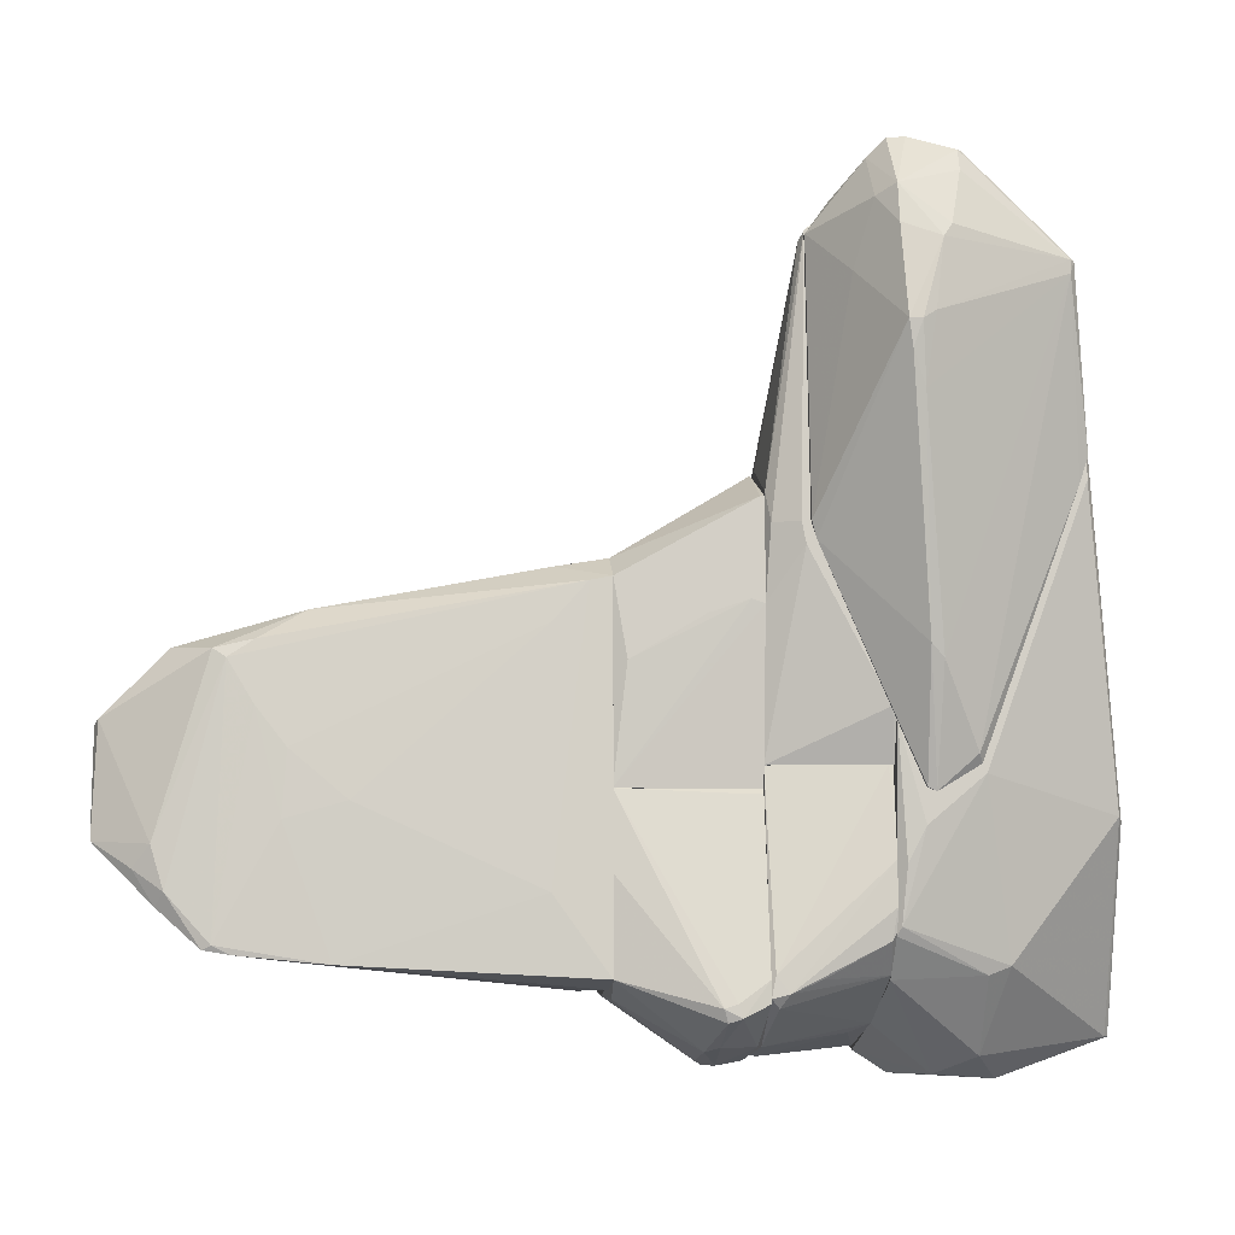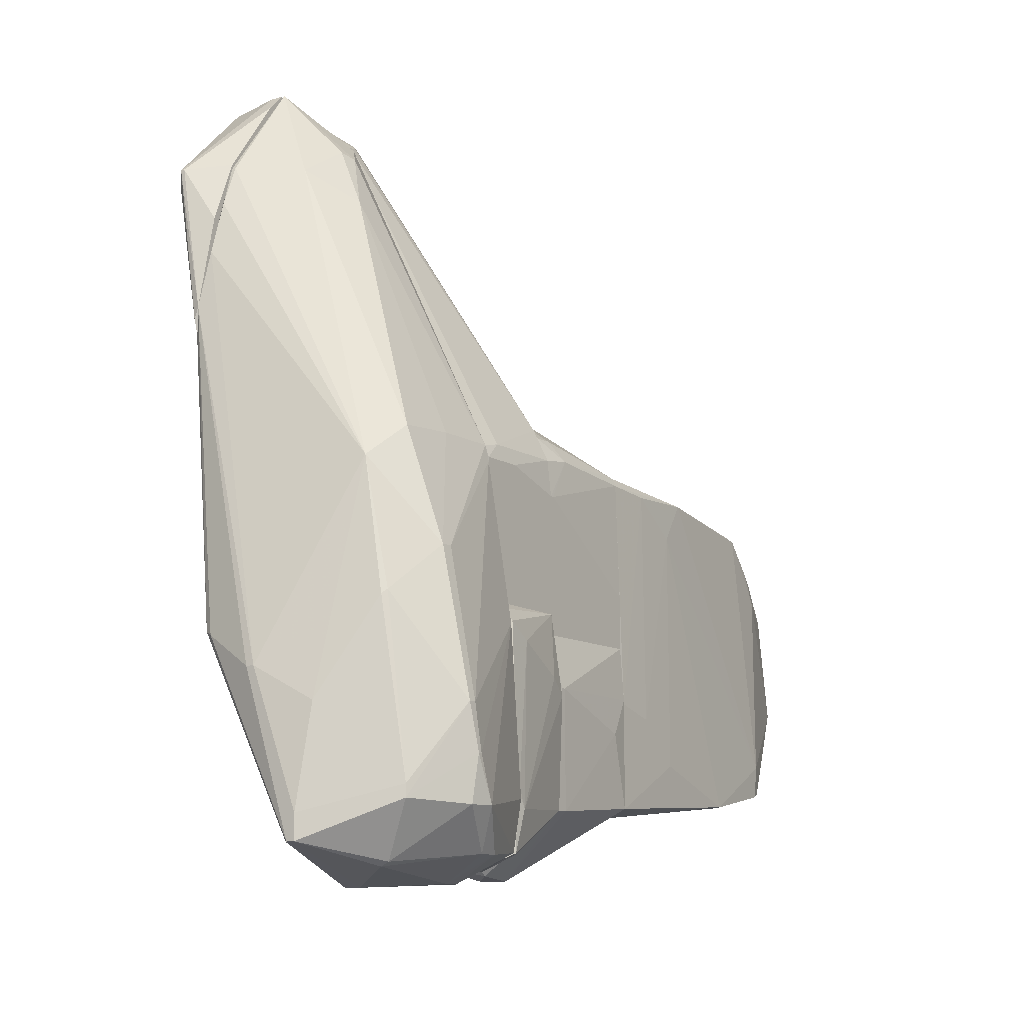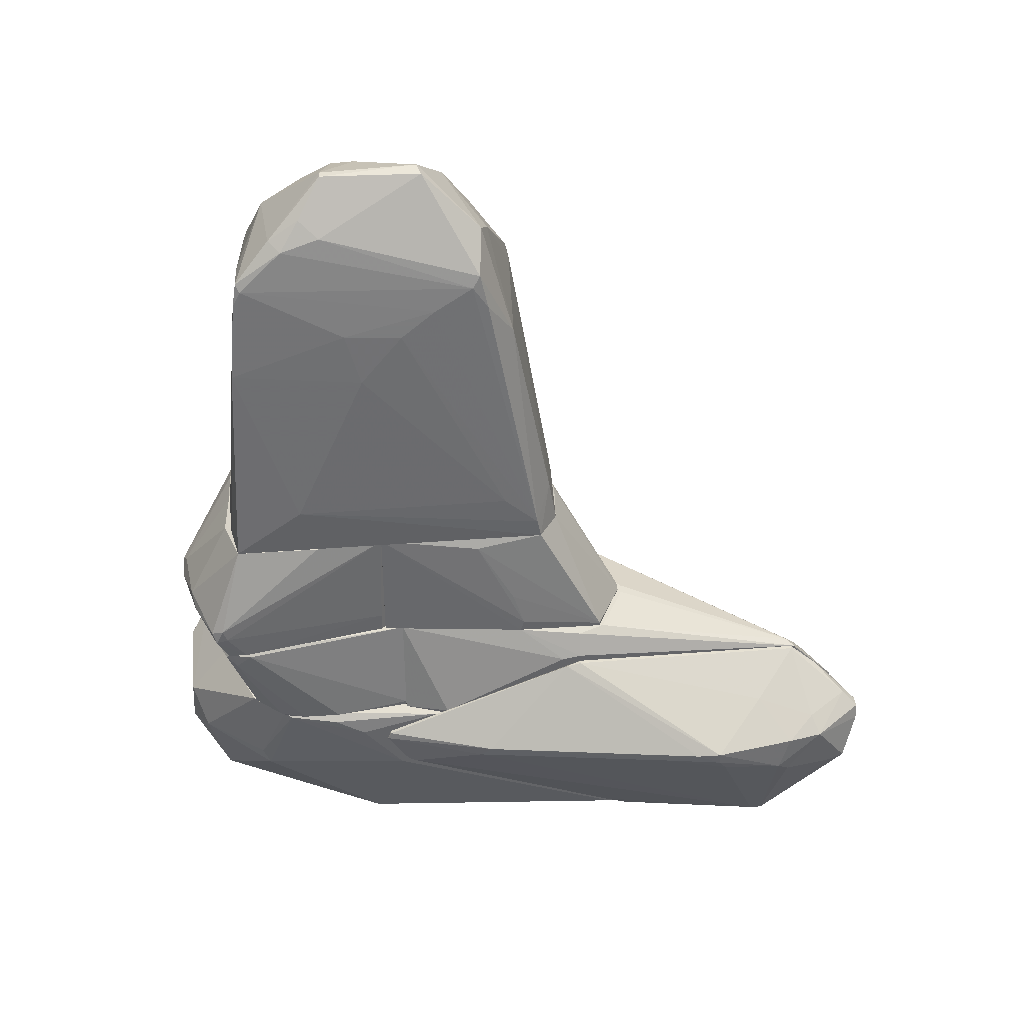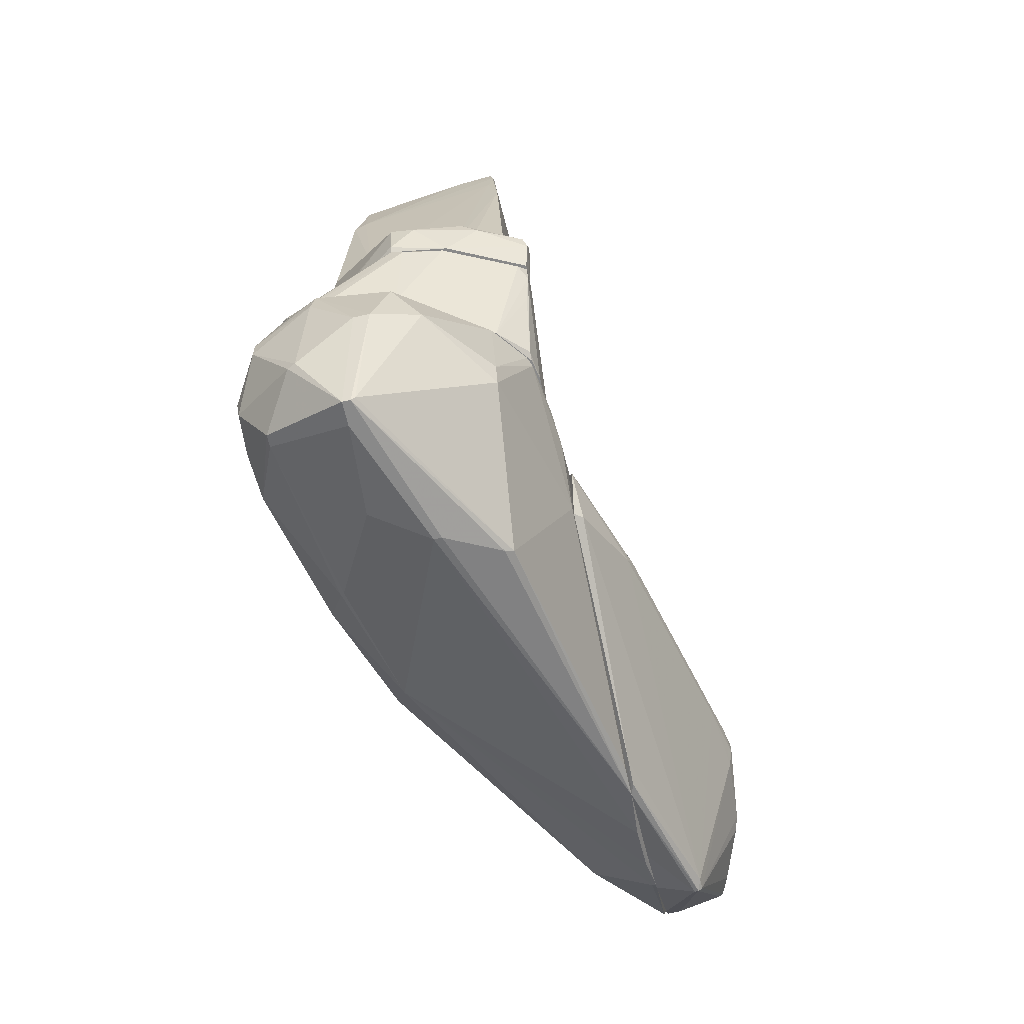
<metadata>
{"format":"obj","ext":"obj","renderer":"f3d","projection":"perspective","resolution":1024,"background":"white","views":[{"elev":-8.0,"azim":-96.4,"up":"+Z"},{"elev":-10.7,"azim":33.6,"up":"+Z"},{"elev":39.2,"azim":-94.9,"up":"+Y"},{"elev":-63.2,"azim":-167.6,"up":"+Y"}]}
</metadata>
<code>
o convex_0
v -1.938 -3.13 6.925
v -1.882 -6.29 3.877
v -1.882 -6.177 3.54
v -3.293 -3.976 5.175
v -1.825 -4.258 -0.1287
v -1.825 -4.653 7.489
v -1.825 -2.903 3.032
v -2.503 -5.951 6.135
v -3.01 -3.75 6.869
v -1.938 -4.879 0.2663
v -2.728 -4.54 7.377
v -1.825 -2.847 6.531
v -3.293 -3.807 5.175
v -1.825 -6.007 5.344
v -2.446 -4.202 1.508
v -2.39 -3.75 7.603
v -3.123 -4.371 6.361
v -1.881 -2.903 3.032
v -2.503 -5.951 5.966
v -1.825 -4.935 0.1535
v -1.881 -2.847 6.531
v -2.39 -6.008 6.135
v -1.825 -3.637 7.32
v -1.825 -5.669 6.191
v -1.825 -6.29 4.047
v -1.881 -2.96 2.805
v -2.39 -4.371 1.338
v -1.882 -4.258 -0.1287
v -3.123 -3.75 6.361
v -1.994 -4.653 7.489
v -2.107 -4.145 7.603
v -2.559 -3.299 5.909
v -3.18 -4.258 6.191
v -3.123 -4.032 4.385
v -1.882 -4.371 -0.1858
v -2.785 -3.525 6.756
v -2.841 -4.54 7.095
v -2.672 -4.596 7.377
v -3.236 -3.863 4.836
v -2.446 -3.976 7.603
v -1.825 -4.879 7.263
v -2.22 -3.75 7.603
v -2.277 -3.525 7.377
v -2.446 -6.008 6.135
v -3.236 -4.145 5.289
f 34 19 45
f 6 5 7
f 6 7 12
f 5 6 14
f 12 7 18
f 3 2 19
f 10 3 19
f 3 10 20
f 5 14 20
f 1 12 21
f 12 18 21
f 12 1 23
f 6 12 23
f 14 6 24
f 22 14 24
f 2 3 25
f 3 20 25
f 20 14 25
f 14 22 25
f 7 5 26
f 18 7 26
f 13 18 26
f 10 19 27
f 26 5 28
f 15 26 28
f 6 23 31
f 30 6 31
f 18 13 32
f 21 18 32
f 13 29 32
f 13 4 33
f 8 17 33
f 17 9 33
f 9 29 33
f 29 13 33
f 15 27 34
f 27 19 34
f 5 20 35
f 20 10 35
f 10 27 35
f 27 15 35
f 28 5 35
f 15 28 35
f 29 9 36
f 21 32 36
f 32 29 36
f 8 11 37
f 11 9 37
f 17 8 37
f 9 17 37
f 4 13 39
f 26 15 39
f 13 26 39
f 34 4 39
f 15 34 39
f 9 11 40
f 16 9 40
f 30 31 40
f 11 38 40
f 38 30 40
f 24 6 41
f 22 24 41
f 6 30 41
f 23 1 42
f 31 23 42
f 16 40 42
f 40 31 42
f 9 16 43
f 1 21 43
f 36 9 43
f 21 36 43
f 42 1 43
f 16 42 43
f 11 8 44
f 19 2 44
f 8 19 44
f 2 25 44
f 25 22 44
f 38 11 44
f 30 38 44
f 22 41 44
f 41 30 44
f 19 8 45
f 33 4 45
f 8 33 45
f 4 34 45
o convex_1
v -0.7522 5.055 -1.089
v 0.03782 -0.3063 2.692
v 0.1505 0.3719 2.578
v 1.279 -0.5887 -2.388
v -1.373 -0.5887 -2.388
v 0.8844 3.87 1.563
v -1.317 -0.5887 2.41
v 1.11 3.645 -1.993
v -1.034 4.152 1.506
v 1.167 -0.5887 2.24
v -1.091 3.871 -2.106
v -0.1879 5.564 0.6594
v 0.5458 5.225 -0.5815
v 0.9408 3.362 2.015
v -1.26 2.515 -0.2988
v -0.8088 3.024 2.015
v 1.223 2.29 -2.218
v -0.5829 -0.3063 -2.501
v 0.5458 4.604 -1.654
v 1.11 1.331 2.24
v -0.5265 4.661 1.563
v -0.4138 5.564 -0.7508
v 0.4328 5.055 1.054
v -0.8652 -0.5887 2.692
v -1.034 4.209 -2.049
v 1.279 0.03283 -1.089
v 0.7151 -0.3629 -2.501
v 1.11 3.701 -1.541
v -1.147 3.644 0.8292
v -1.373 0.1461 -1.371
v -1.204 2.685 -2.218
v 0.8281 3.532 2.015
v -0.9215 4.83 -0.8072
v -0.3572 5.508 0.7158
v 1.167 0.8796 1.676
v 0.8844 4.096 1.111
v -1.091 4.096 -1.993
v -1.317 -0.3057 2.353
v 1.11 -0.5887 2.353
v -1.091 3.983 1.393
v -0.8088 -0.5887 -2.501
v 1.054 2.459 -2.218
v 0.8844 3.306 2.071
v -0.8652 0.08884 2.578
v -1.204 3.25 0.3208
v 1.279 0.7104 -1.71
v -0.4702 4.096 -2.049
v -0.1315 4.434 1.676
v -0.3008 5.564 -0.7508
v 0.4892 5.055 0.9415
v 1.279 -0.5887 -0.9195
v -1.034 3.362 -2.162
v 0.09417 -0.5887 2.692
v -1.317 0.1461 1.845
v 0.7151 3.306 2.071
v -1.204 3.306 -0.5245
v 0.3765 5.338 -0.2429
v -0.9781 4.661 -1.372
v -0.8088 4.773 -1.541
v -1.091 3.644 1.619
v 1.167 0.1461 2.184
v 0.6585 4.435 1.45
v 1.054 3.814 -1.936
v 0.5458 4.999 -1.033
f 108 64 109
f 50 49 52
f 52 49 55
f 54 61 66
f 57 66 68
f 52 55 69
f 62 49 72
f 62 53 73
f 59 65 73
f 50 52 75
f 75 60 76
f 50 75 76
f 67 46 78
f 54 66 79
f 66 57 79
f 57 67 79
f 67 78 79
f 78 54 79
f 62 73 80
f 73 65 80
f 51 59 81
f 73 58 81
f 59 73 81
f 70 56 82
f 56 76 82
f 75 52 83
f 55 65 84
f 69 55 84
f 54 78 85
f 82 74 85
f 74 83 85
f 49 50 86
f 72 49 86
f 63 72 86
f 50 76 86
f 76 63 86
f 53 62 87
f 62 72 87
f 48 47 88
f 47 65 88
f 65 59 88
f 59 77 88
f 47 48 89
f 69 47 89
f 52 69 89
f 83 52 89
f 61 83 89
f 83 74 90
f 49 62 91
f 71 49 91
f 80 71 91
f 62 80 91
f 56 70 92
f 70 64 92
f 53 87 92
f 87 56 92
f 66 61 93
f 68 66 93
f 67 57 94
f 57 68 95
f 81 58 95
f 55 49 96
f 49 71 96
f 72 63 97
f 76 56 97
f 63 76 97
f 56 87 97
f 87 72 97
f 65 47 98
f 47 69 98
f 84 65 98
f 69 84 98
f 60 75 99
f 75 83 99
f 90 60 99
f 83 90 99
f 48 88 100
f 88 77 100
f 89 48 100
f 61 89 100
f 93 61 100
f 77 93 100
f 76 60 101
f 74 82 101
f 82 76 101
f 90 74 101
f 60 90 101
f 94 57 102
f 58 94 102
f 57 95 102
f 95 58 102
f 78 46 103
f 70 82 103
f 85 78 103
f 82 85 103
f 46 67 104
f 64 70 104
f 94 64 104
f 67 94 104
f 103 46 104
f 70 103 104
f 61 54 105
f 83 61 105
f 54 85 105
f 85 83 105
f 65 55 106
f 80 65 106
f 71 80 106
f 55 96 106
f 96 71 106
f 59 51 107
f 77 59 107
f 51 81 107
f 68 93 107
f 93 77 107
f 95 68 107
f 81 95 107
f 73 53 108
f 58 73 108
f 53 92 108
f 92 64 108
f 94 58 109
f 64 94 109
f 58 108 109
o convex_2
v -1.768 -4.033 -1.033
v 2.239 -5.556 -1.992
v 2.239 -5.612 -1.992
v -1.768 -4.653 7.491
v -0.978 -6.854 -0.4686
v 1.618 -3.92 -3.121
v 1.167 -3.92 2.24
v 0.9407 -6.234 1.732
v 0.4327 -7.024 -3.065
v -1.825 -6.29 4.047
v -1.825 -3.92 7.263
v -0.47 -5.162 -3.291
v -1.599 -3.92 -1.88
v 1.167 -5.669 2.184
v -1.26 -5.387 -2.218
v -0.8089 -4.258 6.474
v 1.731 -6.403 -2.557
v -0.1314 -7.024 -0.9191
v -0.9215 -5.218 6.078
v 0.9972 -4.315 -3.516
v -1.825 -4.992 0.04045
v 1.9 -5.049 -3.178
v -1.768 -5.669 6.135
v 1.618 -3.976 -0.1859
v 1.731 -5.669 0.6036
v 1.336 -6.403 -0.07326
v 0.3762 -5.499 -3.574
v -1.204 -3.92 -2.387
v -1.091 -6.798 -0.4112
v 1.167 -6.12 -3.347
v -0.07492 -4.653 -3.516
v 2.239 -5.331 -2.613
v -1.091 -3.92 6.755
v 2.183 -5.725 -1.372
v -1.768 -6.12 4.836
v -1.825 -3.92 0.661
v 1.731 -3.92 -2.444
v -0.4135 -4.653 5.684
v 0.5457 -7.024 -2.726
v -1.825 -6.29 3.595
v 0.03807 -3.92 -2.895
v -1.825 -5.669 6.135
v 2.183 -5.669 -2.613
v 0.6587 -6.854 -1.372
v 0.151 -5.499 -3.574
v 2.183 -5.612 -1.372
v -1.655 -3.976 -1.766
v -1.26 -5.105 -2.33
v -0.865 -4.484 6.53
v 1.223 -3.92 -3.235
v 0.3762 -6.967 -3.065
v 1.167 -4.823 2.24
v -1.768 -5.895 5.57
v 1.28 -6.12 -3.291
v 0.5457 -7.024 -3.065
v -0.2444 -7.024 -0.9191
v 1.054 -4.597 -3.516
v 1.9 -4.766 -3.178
v 1.731 -6.403 -2.388
v 1.392 -6.347 -0.01695
v 1.223 -3.92 2.015
v -1.825 -4.484 7.491
v -1.825 -4.258 -0.5801
v 1.731 -5.5 0.6036
f 155 170 173
f 116 115 120
f 120 115 122
f 117 123 128
f 119 120 130
f 128 113 132
f 117 128 132
f 123 117 134
f 122 115 137
f 118 114 138
f 114 119 138
f 130 124 138
f 121 137 140
f 111 112 141
f 133 111 141
f 116 120 142
f 125 116 142
f 113 125 142
f 112 111 143
f 126 112 143
f 119 127 144
f 127 117 144
f 122 110 145
f 120 122 145
f 130 120 145
f 115 116 146
f 141 115 146
f 133 141 146
f 116 125 147
f 128 123 147
f 127 118 148
f 119 130 149
f 138 119 149
f 130 138 149
f 137 115 150
f 140 137 150
f 120 119 151
f 132 113 151
f 119 144 151
f 112 126 152
f 141 112 152
f 131 141 152
f 117 127 153
f 135 117 153
f 127 148 153
f 136 118 154
f 129 136 154
f 121 140 154
f 140 129 154
f 111 133 155
f 143 111 155
f 134 143 155
f 110 122 156
f 124 130 156
f 121 124 157
f 122 137 157
f 137 121 157
f 156 122 157
f 124 156 157
f 125 113 158
f 113 128 158
f 147 125 158
f 128 147 158
f 115 129 159
f 129 140 159
f 150 115 159
f 140 150 159
f 124 121 160
f 118 138 160
f 138 124 160
f 154 118 160
f 121 154 160
f 134 116 161
f 123 134 161
f 116 147 161
f 147 123 161
f 117 132 162
f 144 117 162
f 132 151 162
f 151 144 162
f 139 131 163
f 152 126 163
f 131 152 163
f 118 136 164
f 136 139 164
f 148 118 164
f 126 148 164
f 163 126 164
f 139 163 164
f 114 118 165
f 119 114 165
f 118 127 165
f 127 119 165
f 136 129 166
f 131 139 166
f 139 136 166
f 129 115 167
f 115 141 167
f 141 131 167
f 166 129 167
f 131 166 167
f 126 143 168
f 148 126 168
f 135 153 168
f 153 148 168
f 134 117 169
f 117 135 169
f 143 134 169
f 168 143 169
f 135 168 169
f 146 116 170
f 133 146 170
f 155 133 170
f 142 120 171
f 113 142 171
f 151 113 171
f 120 151 171
f 145 110 172
f 130 145 172
f 110 156 172
f 156 130 172
f 116 134 173
f 134 155 173
f 170 116 173
o convex_3
v -1.147 -1.887 -3.178
v 1.393 -2.339 -0.8644
v 1.393 -2.395 -0.8644
v -1.26 -0.5887 -0.1305
v 1.279 -0.5887 -2.388
v -1.317 -2.395 -0.1869
v 1.223 -0.5887 -0.1302
v 0.094 -2.395 -3.291
v -1.373 -0.5887 -2.388
v -1.768 -2.395 -2.67
v 1.223 -2.395 -0.1302
v 1.336 -2.395 -2.501
v 0.094 -1.83 -3.404
v -1.825 -1.83 -2.726
v -0.6392 -0.6453 -2.614
v -1.26 -2.395 -0.1305
v -0.9217 -1.718 -3.235
v 1.336 -0.9275 -1.372
v -1.768 -1.887 -2.896
v -1.373 -0.5887 -1.146
v -0.6959 -2.395 -3.178
v 0.6587 -0.6453 -2.557
v -0.2443 -1.944 -3.404
v -1.768 -2.395 -2.388
v -0.07545 -1.718 -3.347
v 1.336 -2.226 -2.501
v 0.094 -2.339 -3.347
v 0.03762 -0.5887 -2.557
v -1.825 -2 -2.67
v -1.825 -2.056 -2.839
v 1.279 -0.5887 -0.8644
v -1.317 -2.113 -0.1869
f 202 197 205
f 176 175 180
f 178 177 180
f 176 179 181
f 177 178 182
f 181 179 183
f 179 176 184
f 180 177 184
f 176 180 184
f 175 176 185
f 176 181 185
f 177 179 189
f 179 184 189
f 184 177 189
f 182 188 190
f 187 182 192
f 190 174 192
f 182 190 192
f 177 182 193
f 187 177 193
f 182 187 193
f 181 183 194
f 178 186 195
f 174 190 196
f 194 174 196
f 183 179 197
f 190 188 198
f 195 186 198
f 186 196 198
f 196 190 198
f 175 185 199
f 185 186 199
f 186 178 199
f 191 175 199
f 178 191 199
f 185 181 200
f 186 185 200
f 181 194 200
f 196 186 200
f 194 196 200
f 182 178 201
f 188 182 201
f 178 195 201
f 198 188 201
f 195 198 201
f 177 187 202
f 197 202 203
f 192 174 203
f 187 192 203
f 194 183 203
f 174 194 203
f 183 197 203
f 202 187 203
f 180 175 204
f 178 180 204
f 175 191 204
f 191 178 204
f 179 177 205
f 197 179 205
f 177 202 205
o convex_4
v -1.486 -1.718 1.958
v 1.223 -2.339 1.789
v 1.223 -2.395 1.789
v -1.317 -2.395 -0.1302
v 1.223 -0.5887 -0.1302
v -1.317 -0.5887 2.41
v -0.5829 -2.395 3.764
v 1.11 -0.5887 2.354
v -1.26 -0.5887 -0.1302
v 1.223 -2.395 -0.1302
v -1.543 -2.395 3.369
v 0.9972 -2.395 2.636
v -0.8651 -0.5887 2.692
v 0.09423 -0.5887 2.692
v -1.543 -2.395 2.071
v 1.167 -0.5887 2.24
v -0.7522 -2.339 3.764
v -1.373 -0.7581 1.394
v 1.167 -1.944 2.354
v -1.543 -2.339 3.369
v 0.9972 -2.113 2.636
v -0.5829 -2.339 3.764
v 1.223 -0.5887 0.6041
v -0.07527 -0.6453 2.748
v -1.543 -2.226 2.127
v 1.167 -2.395 2.297
f 224 217 231
f 207 208 210
f 209 208 212
f 210 211 213
f 210 209 214
f 211 210 214
f 208 209 215
f 209 210 215
f 210 208 215
f 209 212 216
f 212 208 217
f 213 211 218
f 213 218 219
f 214 209 220
f 209 216 220
f 210 213 221
f 216 212 222
f 211 214 223
f 208 207 224
f 207 221 224
f 221 213 224
f 218 211 225
f 220 216 225
f 216 222 225
f 222 218 225
f 223 206 225
f 211 223 225
f 212 217 226
f 217 224 226
f 224 213 226
f 213 219 227
f 222 212 227
f 212 226 227
f 226 213 227
f 207 210 228
f 221 207 228
f 210 221 228
f 219 218 229
f 218 222 229
f 227 219 229
f 222 227 229
f 214 220 230
f 206 223 230
f 223 214 230
f 225 206 230
f 220 225 230
f 217 208 231
f 208 224 231
o convex_5
v -1.712 -3.016 -2.388
v 1.675 -3.863 -2.275
v 1.675 -3.919 -2.275
v -1.543 -3.919 0.1521
v 1.223 -2.395 0.1518
v 0.0941 -2.395 -3.291
v -1.317 -2.395 0.1521
v 1.449 -3.919 0.03884
v -0.0188 -3.919 -2.896
v 1.336 -2.395 -2.501
v -1.768 -2.395 -2.614
v 1.505 -3.919 -3.178
v -1.655 -3.919 -1.823
v 1.449 -2.678 -0.7516
v -0.6393 -2.452 -3.178
v -1.26 -3.919 -2.331
v 1.279 -3.919 0.1518
v 1.562 -3.863 -0.1304
v -1.712 -3.919 -0.9771
v 1.618 -3.863 -3.121
v -1.655 -2.508 -2.727
v -1.768 -2.452 -2.331
v 1.223 -3.919 -3.178
v 1.675 -3.75 -2.557
v 1.392 -2.395 -0.9774
v 1.562 -3.524 -0.3562
v -0.07509 -2.508 -3.291
v -1.712 -3.919 -1.542
v 1.562 -3.75 -3.121
v 0.03748 -3.637 -3.009
v -1.543 -3.863 0.1521
v -1.655 -3.863 -1.936
v -1.768 -2.621 -2.557
f 232 263 264
f 236 237 238
f 235 234 239
f 234 235 240
f 237 236 241
f 238 237 242
f 234 240 243
f 240 235 244
f 242 237 246
f 240 244 247
f 236 238 248
f 238 235 248
f 235 239 248
f 239 236 248
f 234 233 249
f 239 234 249
f 236 239 249
f 244 235 250
f 234 243 251
f 246 240 252
f 242 246 252
f 240 247 252
f 238 242 253
f 243 240 254
f 233 234 255
f 234 251 255
f 251 241 255
f 241 236 256
f 236 245 256
f 245 255 256
f 255 241 256
f 245 236 257
f 249 233 257
f 236 249 257
f 233 255 257
f 255 245 257
f 237 243 258
f 246 237 258
f 243 254 258
f 244 250 259
f 237 241 260
f 243 237 260
f 241 251 260
f 251 243 260
f 240 246 261
f 254 240 261
f 246 258 261
f 258 254 261
f 235 238 262
f 250 235 262
f 238 253 262
f 253 250 262
f 232 247 263
f 247 244 263
f 244 259 263
f 263 259 264
f 247 232 264
f 242 252 264
f 252 247 264
f 253 242 264
f 250 253 264
f 259 250 264
o convex_6
v -1.655 -2.452 3.032
v 1.223 -3.298 2.072
v 1.167 -2.395 2.298
v -1.768 -3.919 7.265
v -1.599 -3.919 0.1521
v 1.223 -3.919 0.1521
v -1.317 -2.395 0.1521
v -1.825 -2.847 6.587
v 1.223 -2.395 0.1521
v -1.148 -3.919 6.813
v -1.825 -3.863 0.8295
v 1.167 -3.919 2.241
v -0.7523 -2.395 3.821
v -1.373 -3.524 6.981
v -1.825 -2.847 2.75
v 0.9407 -2.395 2.749
v -1.712 -2.79 6.473
v -1.543 -2.395 3.427
v -1.825 -3.919 7.265
v 1.167 -3.637 2.298
v -1.768 -3.58 7.265
v -1.486 -3.242 6.813
v 1.223 -2.395 1.79
v -1.825 -3.919 0.8295
v -0.5828 -2.395 3.821
v 1.223 -3.919 2.072
v -1.204 -3.75 6.869
v -1.655 -2.903 6.587
v -1.543 -2.395 2.072
v -1.825 -2.79 3.032
f 293 279 294
f 268 269 270
f 270 269 271
f 266 270 273
f 270 271 273
f 271 267 273
f 268 270 274
f 271 269 275
f 274 270 276
f 267 271 277
f 271 275 279
f 275 272 279
f 267 277 280
f 281 277 282
f 265 272 282
f 277 271 282
f 272 281 282
f 269 268 283
f 272 275 283
f 266 267 284
f 274 276 284
f 267 280 284
f 280 274 284
f 283 268 285
f 272 283 285
f 278 280 286
f 285 278 286
f 267 266 287
f 273 267 287
f 266 273 287
f 275 269 288
f 269 283 288
f 283 275 288
f 280 277 289
f 281 280 289
f 277 281 289
f 270 266 290
f 276 270 290
f 266 284 290
f 284 276 290
f 268 274 291
f 274 280 291
f 280 278 291
f 285 268 291
f 278 285 291
f 280 281 292
f 281 272 292
f 272 285 292
f 286 280 292
f 285 286 292
f 271 279 293
f 265 282 293
f 282 271 293
f 272 265 294
f 279 272 294
f 265 293 294

</code>
